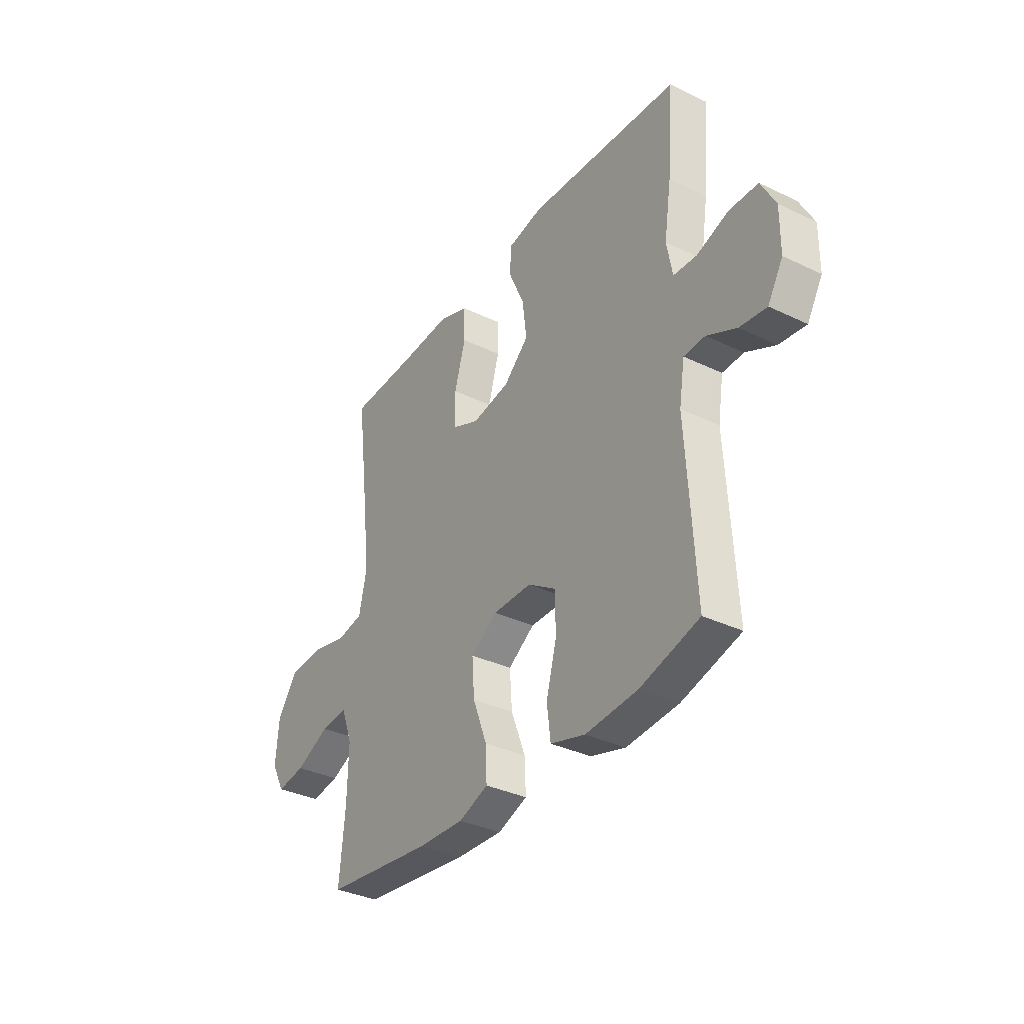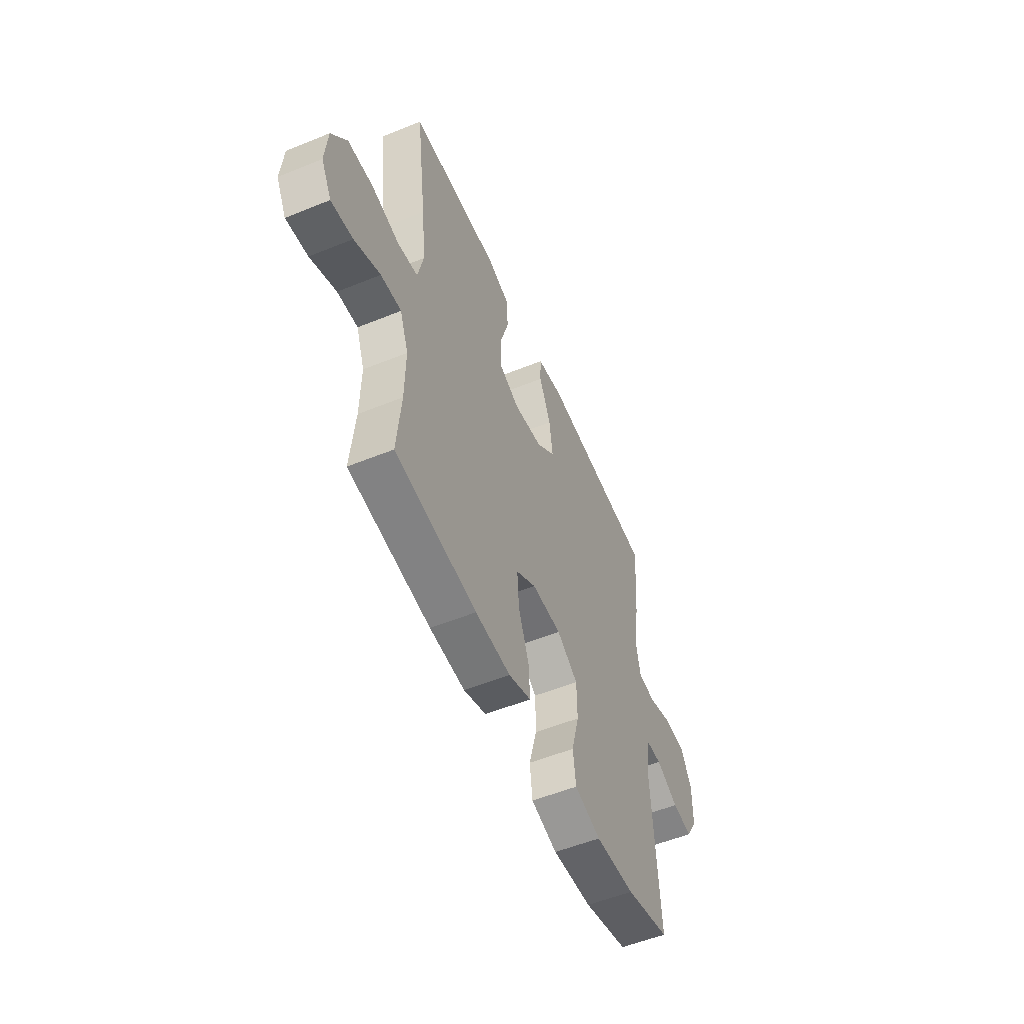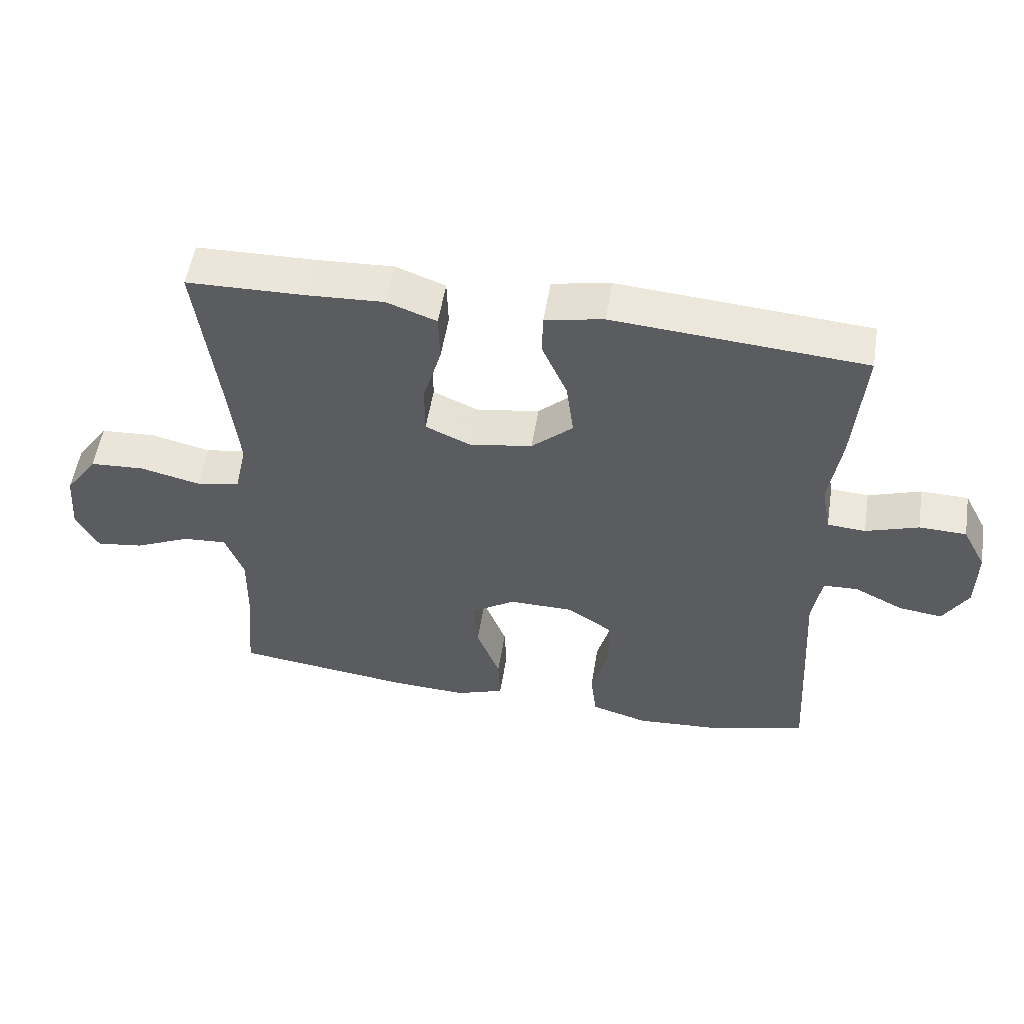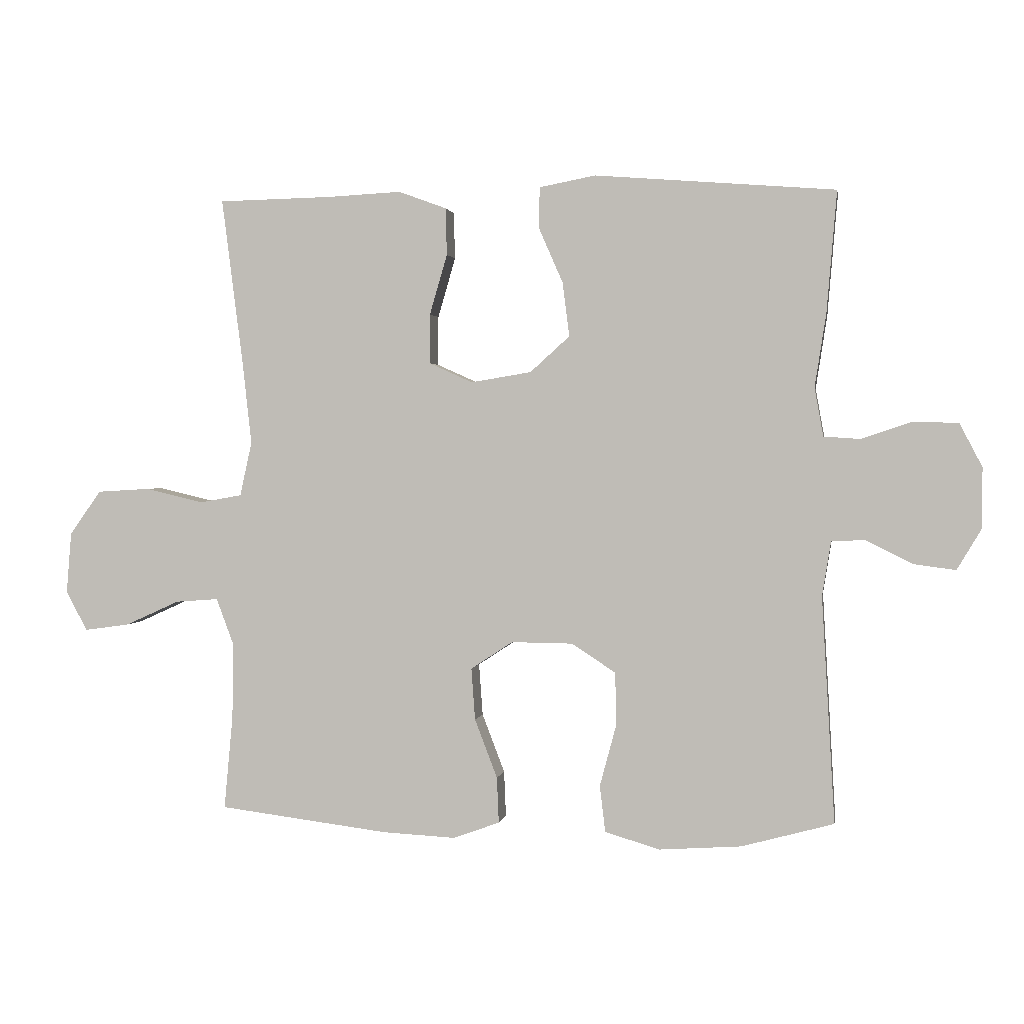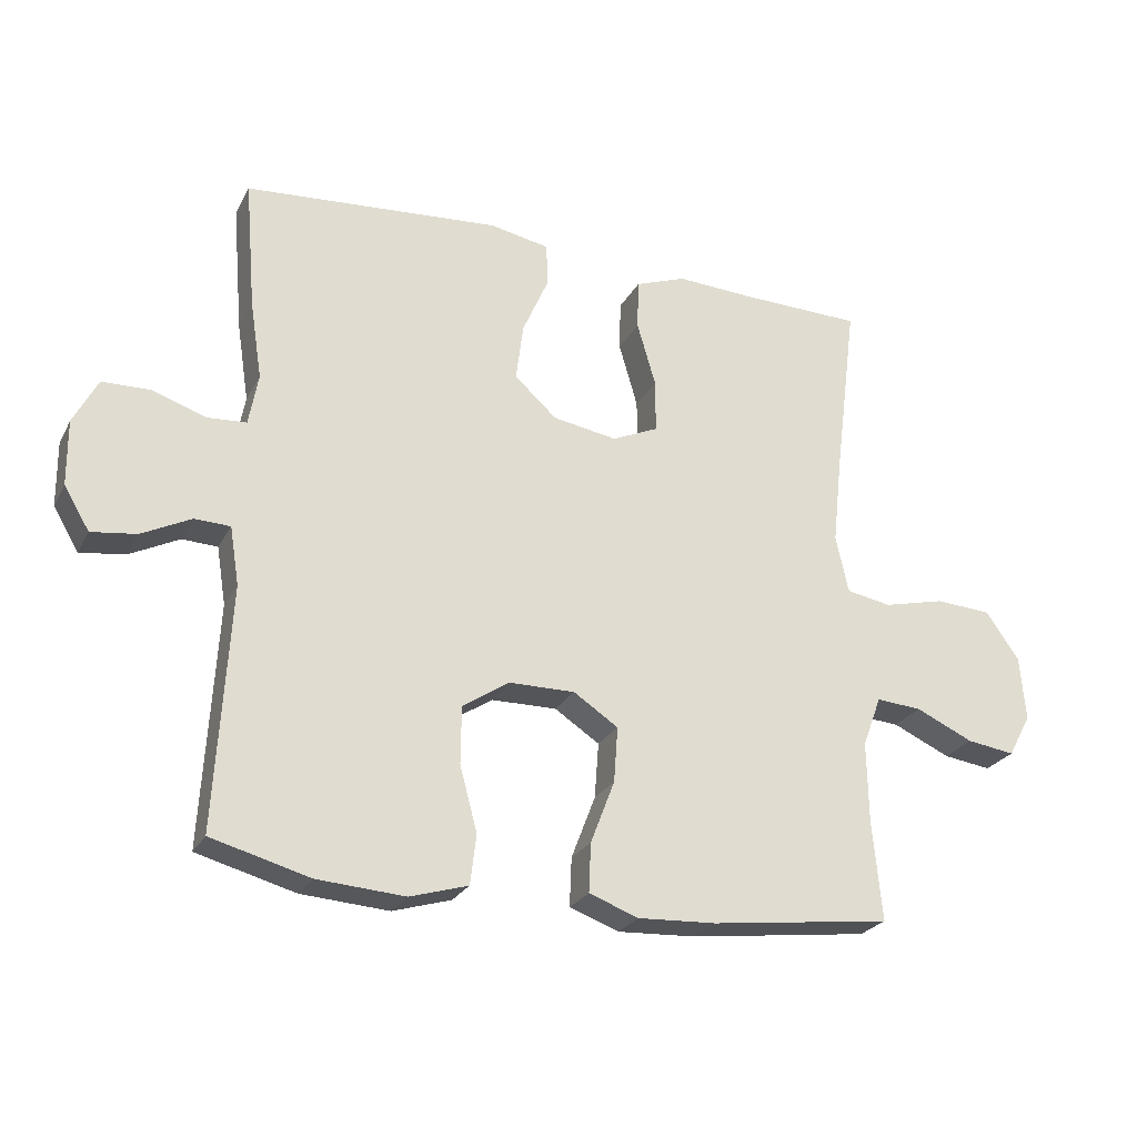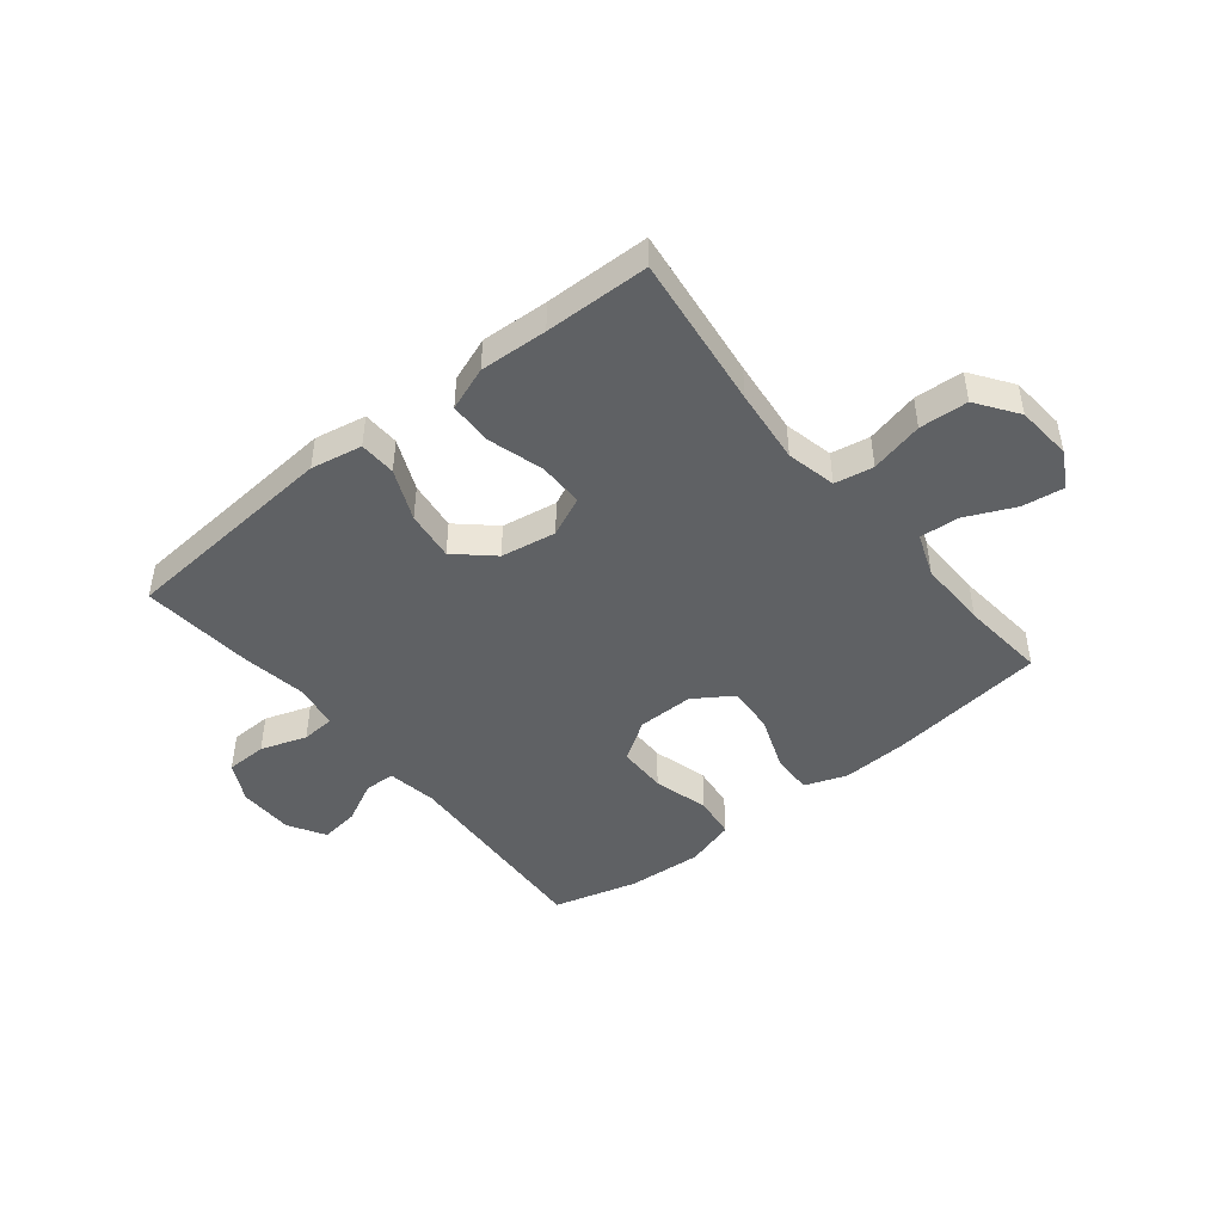
<metadata>
{"format":"obj","ext":"obj","renderer":"f3d","projection":"perspective","resolution":1024,"background":"white","views":[{"elev":-35.0,"azim":-122.6,"up":"+Z"},{"elev":-54.5,"azim":113.3,"up":"+Z"},{"elev":53.8,"azim":-170.9,"up":"+Z"},{"elev":1.7,"azim":-170.6,"up":"+Z"},{"elev":-25.0,"azim":-22.3,"up":"+Z"},{"elev":-45.7,"azim":38.9,"up":"+Y"}]}
</metadata>
<code>
v -0.5 0.07 -0.5
v -0.479 0.07 -0.139
v -0.493 0.07 -0.052
v -0.546 0.07 -0.05
v -0.62 0.07 -0.087
v -0.687 0.07 -0.096
v -0.725 0.07 -0.032
v -0.726 0.07 0.065
v -0.69 0.07 0.134
v -0.618 0.07 0.136
v -0.538 0.07 0.109
v -0.48 0.07 0.113
v -0.466 0.07 0.19
v -0.484 0.07 0.307
v -0.5 0.07 0.5
v -0.117 0.07 0.53
v -0.028 0.07 0.513
v -0.026 0.07 0.449
v -0.065 0.07 0.36
v -0.076 0.07 0.274
v -0.013 0.07 0.217
v 0.083 0.07 0.201
v 0.152 0.07 0.232
v 0.152 0.07 0.311
v 0.124 0.07 0.407
v 0.126 0.07 0.482
v 0.202 0.07 0.51
v 0.319 0.07 0.504
v 0.5 0.07 0.5
v 0.466 0.07 0.232
v 0.452 0.07 0.103
v 0.471 0.07 0.017
v 0.538 0.07 0.005
v 0.63 0.07 0.027
v 0.714 0.07 0.022
v 0.764 0.07 -0.049
v 0.772 0.07 -0.146
v 0.738 0.07 -0.209
v 0.666 0.07 -0.199
v 0.58 0.07 -0.16
v 0.512 0.07 -0.155
v 0.484 0.07 -0.23
v 0.486 0.07 -0.351
v 0.5 0.07 -0.5
v 0.23 0.07 -0.534
v 0.113 0.07 -0.54
v 0.039 0.07 -0.513
v 0.042 0.07 -0.44
v 0.078 0.07 -0.346
v 0.084 0.07 -0.263
v 0.017 0.07 -0.219
v -0.081 0.07 -0.22
v -0.151 0.07 -0.266
v -0.152 0.07 -0.352
v -0.126 0.07 -0.449
v -0.135 0.07 -0.523
v -0.222 0.07 -0.549
v -0.353 0.07 -0.54
v -0.5 0 -0.5
v -0.479 0 -0.139
v -0.493 0 -0.052
v -0.546 0 -0.05
v -0.62 0 -0.087
v -0.687 0 -0.096
v -0.725 0 -0.032
v -0.726 0 0.065
v -0.69 0 0.134
v -0.618 0 0.136
v -0.538 0 0.109
v -0.48 0 0.113
v -0.466 0 0.19
v -0.484 0 0.307
v -0.5 0 0.5
v -0.117 0 0.53
v -0.028 0 0.513
v -0.026 0 0.449
v -0.065 0 0.36
v -0.076 0 0.274
v -0.013 0 0.217
v 0.083 0 0.201
v 0.152 0 0.232
v 0.152 0 0.311
v 0.124 0 0.407
v 0.126 0 0.482
v 0.202 0 0.51
v 0.319 0 0.504
v 0.5 0 0.5
v 0.466 0 0.232
v 0.452 0 0.103
v 0.471 0 0.017
v 0.538 0 0.005
v 0.63 0 0.027
v 0.714 0 0.022
v 0.764 0 -0.049
v 0.772 0 -0.146
v 0.738 0 -0.209
v 0.666 0 -0.199
v 0.58 0 -0.16
v 0.512 0 -0.155
v 0.484 0 -0.23
v 0.486 0 -0.351
v 0.5 0 -0.5
v 0.23 0 -0.534
v 0.113 0 -0.54
v 0.039 0 -0.513
v 0.042 0 -0.44
v 0.078 0 -0.346
v 0.084 0 -0.263
v 0.017 0 -0.219
v -0.081 0 -0.22
v -0.151 0 -0.266
v -0.152 0 -0.352
v -0.126 0 -0.449
v -0.135 0 -0.523
v -0.222 0 -0.549
v -0.353 0 -0.54
f 58 1 2
f 57 58 2
f 56 57 2
f 55 56 2
f 54 55 2
f 53 54 2 3
f 52 53 3
f 51 52 3
f 47 48 49
f 46 47 49
f 45 46 49
f 44 45 49
f 43 44 49
f 42 43 49 50
f 41 42 50 51
f 38 39 40
f 37 38 40
f 36 37 40
f 35 36 40
f 34 35 40
f 33 34 40
f 32 33 40 41
f 28 29 30
f 28 30 31
f 27 28 31
f 26 27 31
f 25 26 31
f 24 25 31
f 23 24 31 32
f 17 18 19
f 16 17 19
f 15 16 19
f 14 15 19
f 13 14 19
f 12 13 19 20
f 9 10 11
f 8 9 11
f 7 8 11
f 6 7 11
f 5 6 11
f 4 5 11
f 3 4 11 12
f 12 20 21
f 3 12 21
f 51 3 21
f 32 41 51
f 23 32 51
f 22 23 51
f 21 22 51
f 60 59 116
f 60 116 115
f 60 115 114
f 60 114 113
f 60 113 112
f 61 60 112 111
f 61 111 110
f 61 110 109
f 107 106 105
f 107 105 104
f 107 104 103
f 107 103 102
f 107 102 101
f 108 107 101 100
f 109 108 100 99
f 98 97 96
f 98 96 95
f 98 95 94
f 98 94 93
f 98 93 92
f 98 92 91
f 99 98 91 90
f 88 87 86
f 89 88 86
f 89 86 85
f 89 85 84
f 89 84 83
f 89 83 82
f 90 89 82 81
f 77 76 75
f 77 75 74
f 77 74 73
f 77 73 72
f 77 72 71
f 78 77 71 70
f 69 68 67
f 69 67 66
f 69 66 65
f 69 65 64
f 69 64 63
f 69 63 62
f 70 69 62 61
f 79 78 70
f 79 70 61
f 79 61 109
f 109 99 90
f 109 90 81
f 109 81 80
f 109 80 79
f 1 59 60 2
f 2 60 61 3
f 3 61 62 4
f 4 62 63 5
f 5 63 64 6
f 6 64 65 7
f 7 65 66 8
f 8 66 67 9
f 9 67 68 10
f 10 68 69 11
f 11 69 70 12
f 12 70 71 13
f 13 71 72 14
f 14 72 73 15
f 15 73 74 16
f 16 74 75 17
f 17 75 76 18
f 18 76 77 19
f 19 77 78 20
f 20 78 79 21
f 21 79 80 22
f 22 80 81 23
f 23 81 82 24
f 24 82 83 25
f 25 83 84 26
f 26 84 85 27
f 27 85 86 28
f 28 86 87 29
f 29 87 88 30
f 30 88 89 31
f 31 89 90 32
f 32 90 91 33
f 33 91 92 34
f 34 92 93 35
f 35 93 94 36
f 36 94 95 37
f 37 95 96 38
f 38 96 97 39
f 39 97 98 40
f 40 98 99 41
f 41 99 100 42
f 42 100 101 43
f 43 101 102 44
f 44 102 103 45
f 45 103 104 46
f 46 104 105 47
f 47 105 106 48
f 48 106 107 49
f 49 107 108 50
f 50 108 109 51
f 51 109 110 52
f 52 110 111 53
f 53 111 112 54
f 54 112 113 55
f 55 113 114 56
f 56 114 115 57
f 57 115 116 58
f 58 116 59 1

</code>
